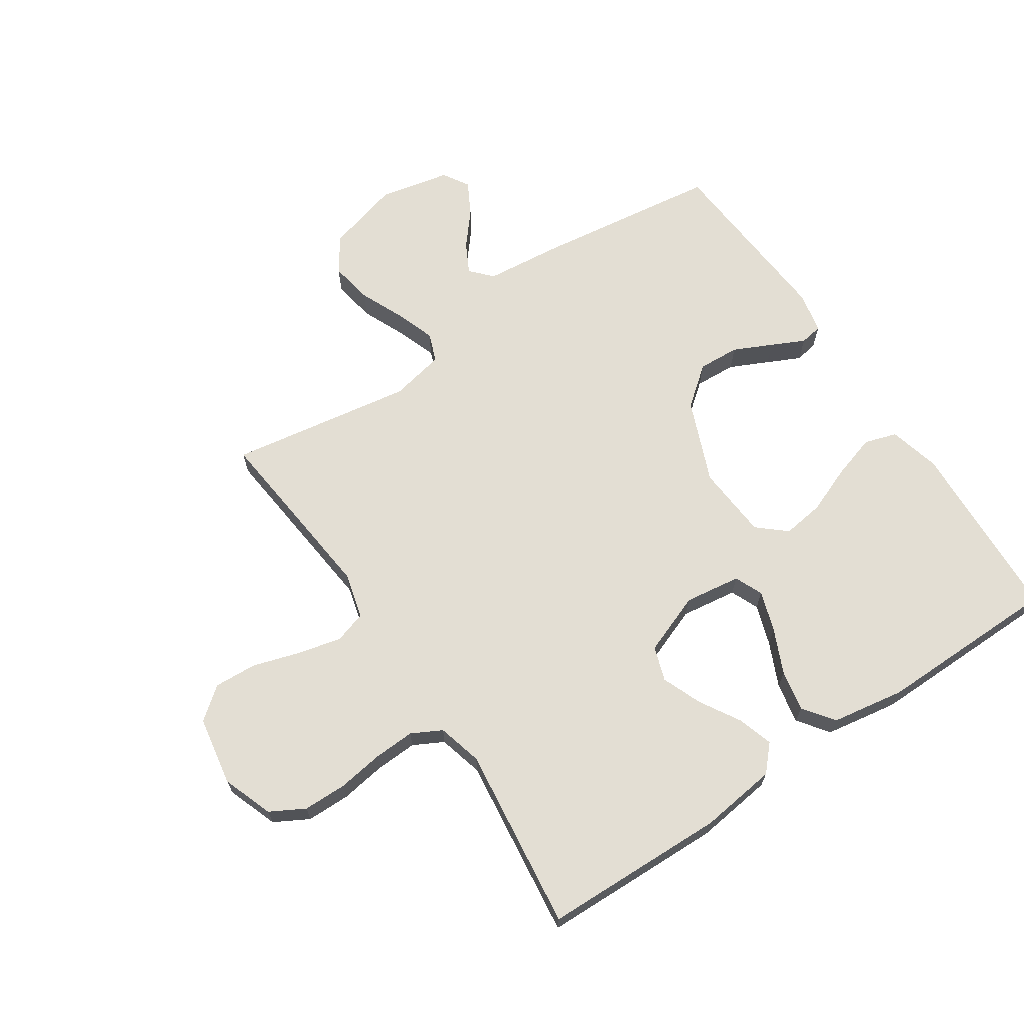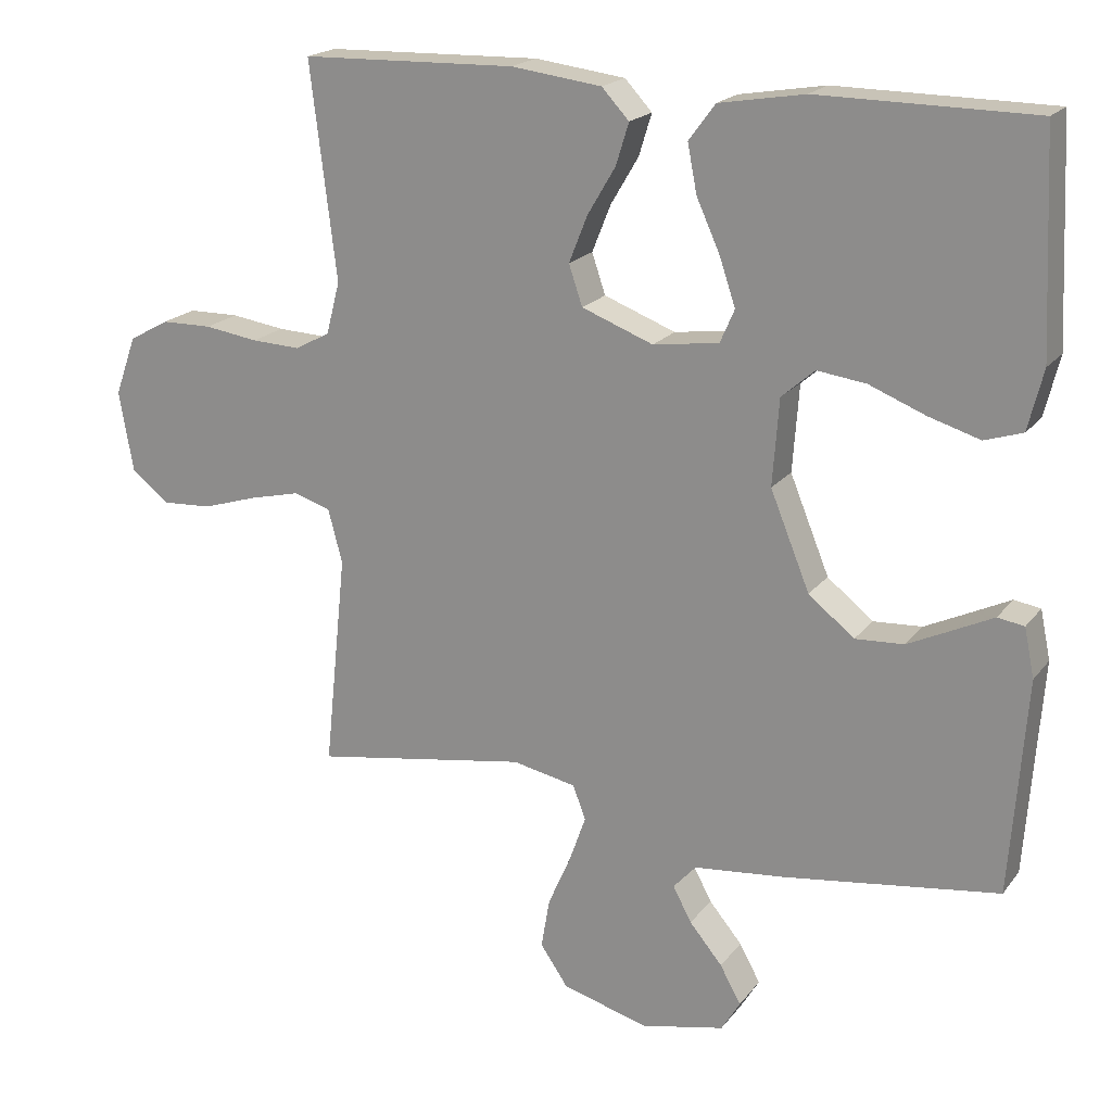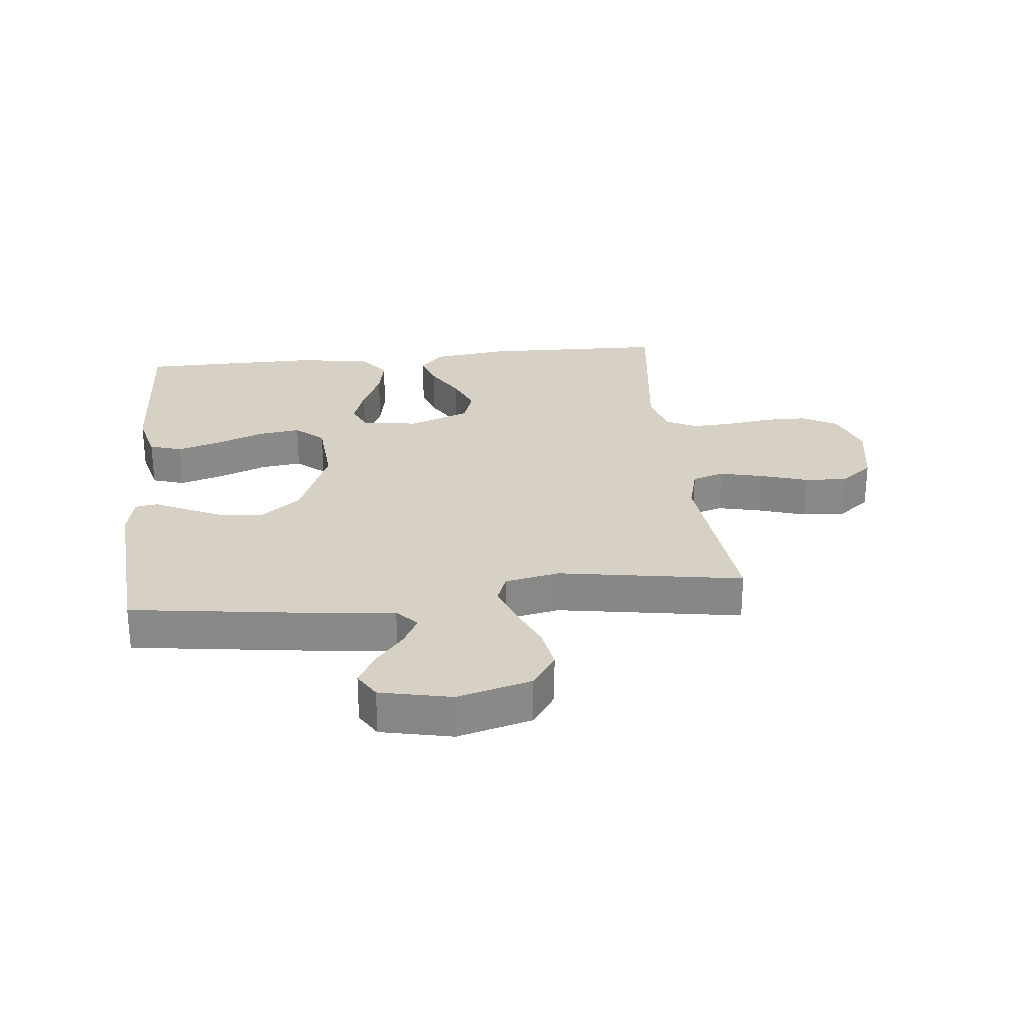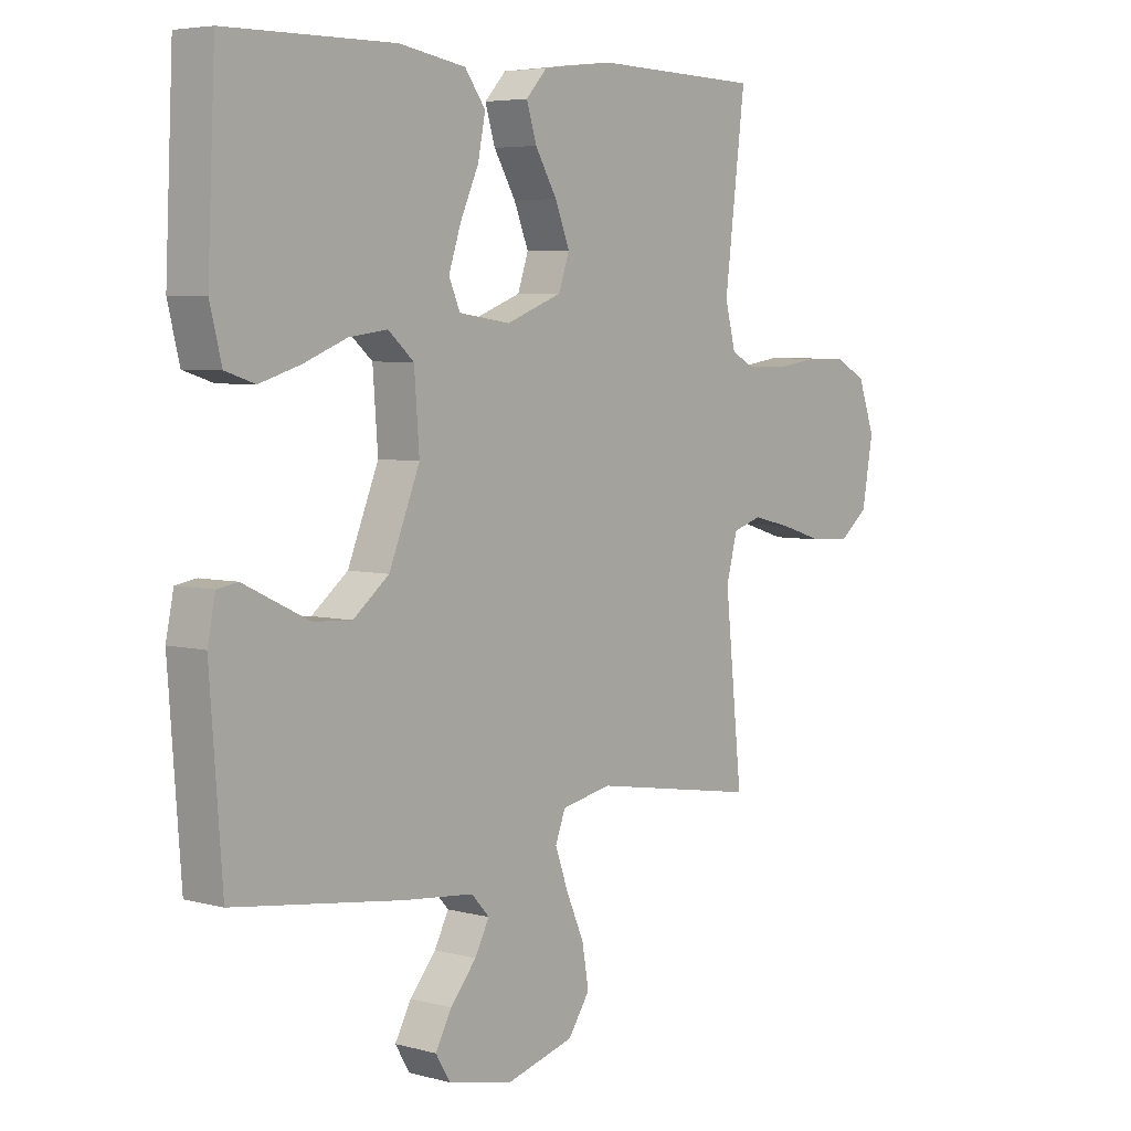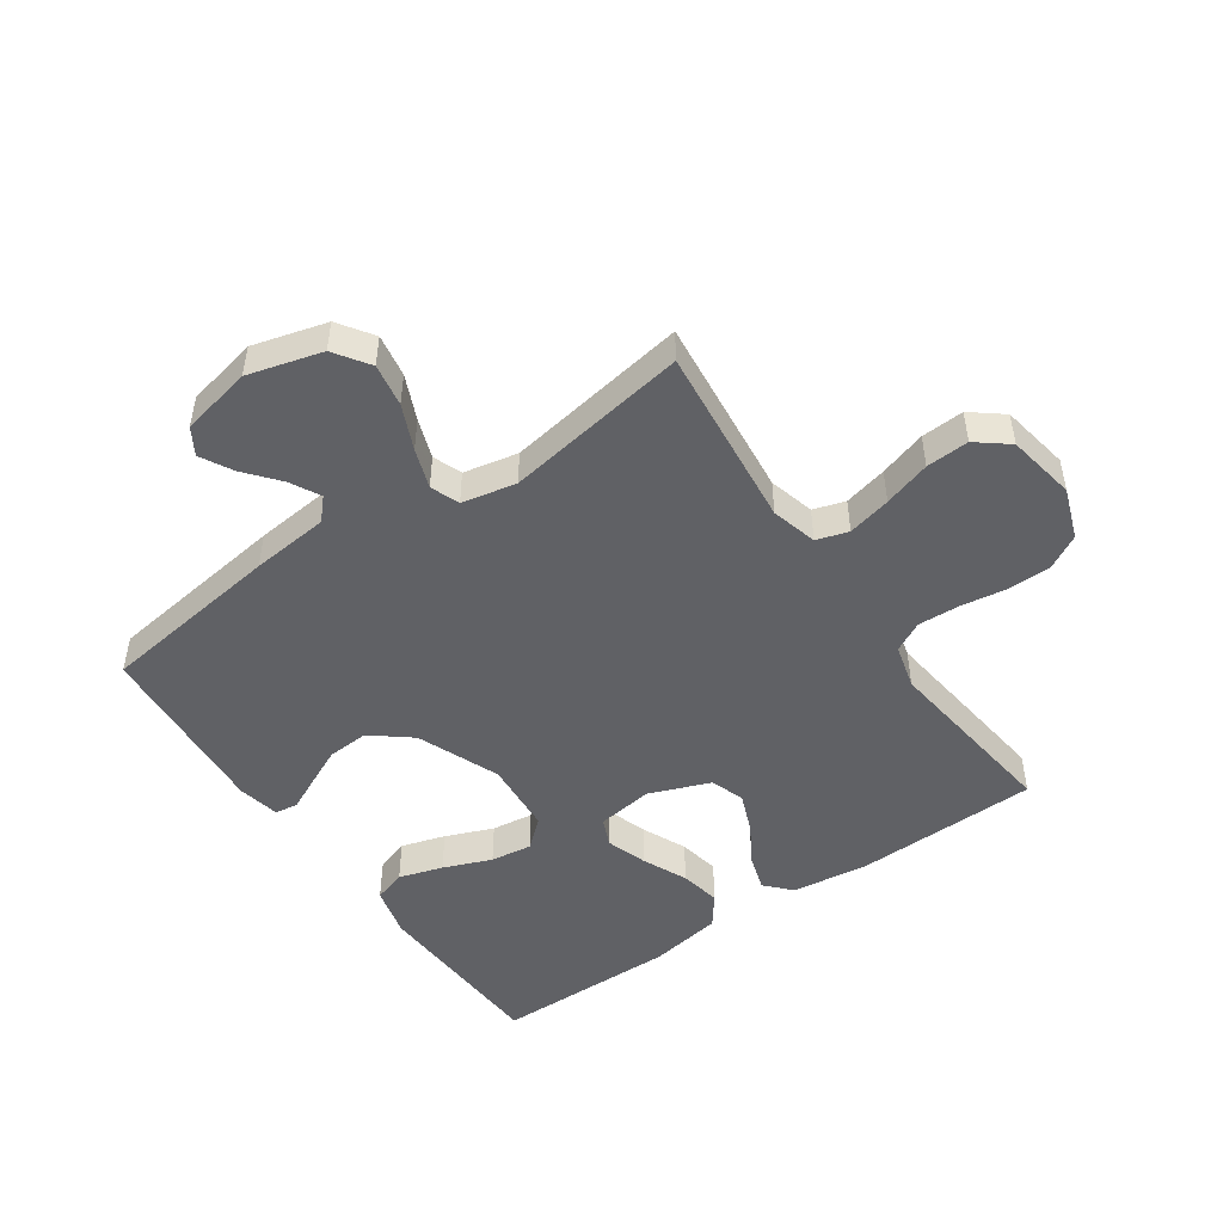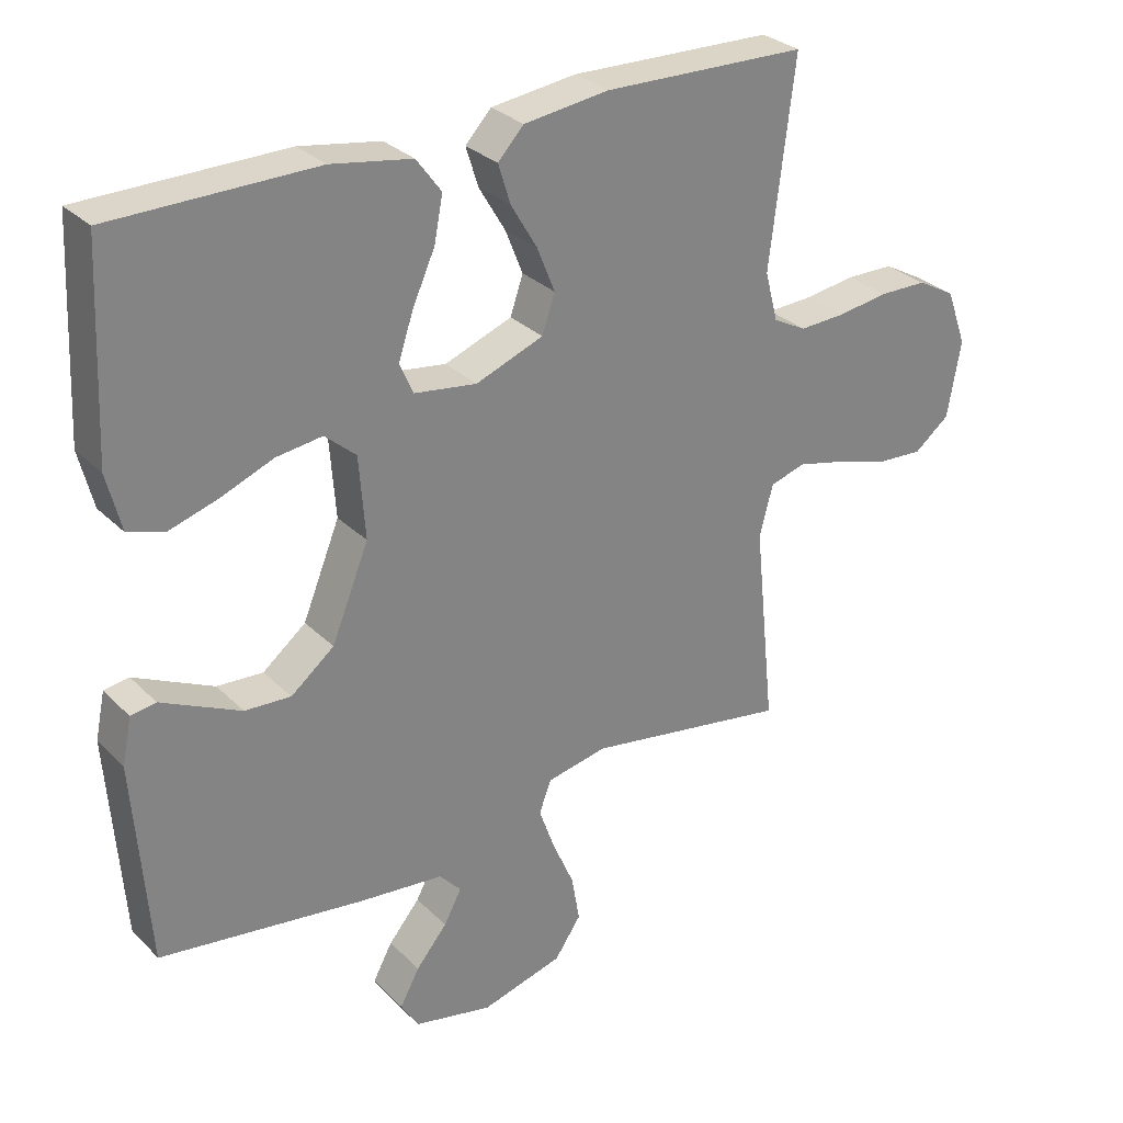
<metadata>
{"format":"obj","ext":"obj","renderer":"f3d","projection":"perspective","resolution":1024,"background":"white","views":[{"elev":67.2,"azim":-33.8,"up":"+Y"},{"elev":19.4,"azim":26.0,"up":"+Z"},{"elev":27.0,"azim":174.0,"up":"+Y"},{"elev":5.2,"azim":129.8,"up":"+Z"},{"elev":-48.8,"azim":-145.4,"up":"+Y"},{"elev":29.6,"azim":144.5,"up":"+Z"}]}
</metadata>
<code>
v 0.5 0.07 0.5
v 0.514 0.07 0.2
v 0.493 0.07 0.116
v 0.44 0.07 0.099
v 0.368 0.07 0.121
v 0.29 0.07 0.152
v 0.222 0.07 0.161
v 0.176 0.07 0.121
v 0.167 0.07 0
v 0.222 0.07 -0.135
v 0.286 0.07 -0.186
v 0.354 0.07 -0.182
v 0.417 0.07 -0.152
v 0.471 0.07 -0.126
v 0.508 0.07 -0.132
v 0.522 0.07 -0.2
v 0.5 0.07 -0.5
v 0.2 0.07 -0.541
v 0.073 0.07 -0.554
v 0.041 0.07 -0.589
v 0.067 0.07 -0.638
v 0.113 0.07 -0.693
v 0.142 0.07 -0.746
v 0.116 0.07 -0.789
v 0 0.07 -0.814
v -0.121 0.07 -0.781
v -0.16 0.07 -0.724
v -0.148 0.07 -0.654
v -0.116 0.07 -0.581
v -0.093 0.07 -0.516
v -0.111 0.07 -0.469
v -0.2 0.07 -0.451
v -0.5 0.07 -0.5
v -0.469 0.07 -0.2
v -0.489 0.07 -0.125
v -0.541 0.07 -0.109
v -0.612 0.07 -0.126
v -0.689 0.07 -0.15
v -0.759 0.07 -0.154
v -0.811 0.07 -0.113
v -0.831 0.07 0
v -0.801 0.07 0.083
v -0.745 0.07 0.114
v -0.674 0.07 0.115
v -0.599 0.07 0.104
v -0.531 0.07 0.101
v -0.482 0.07 0.127
v -0.463 0.07 0.2
v -0.5 0.07 0.5
v -0.2 0.07 0.508
v -0.074 0.07 0.492
v -0.036 0.07 0.451
v -0.054 0.07 0.393
v -0.093 0.07 0.327
v -0.119 0.07 0.262
v -0.1 0.07 0.206
v 0 0.07 0.168
v 0.092 0.07 0.181
v 0.112 0.07 0.227
v 0.09 0.07 0.293
v 0.057 0.07 0.366
v 0.044 0.07 0.433
v 0.081 0.07 0.483
v 0.2 0.07 0.503
v 0.5 0 0.5
v 0.514 0 0.2
v 0.493 0 0.116
v 0.44 0 0.099
v 0.368 0 0.121
v 0.29 0 0.152
v 0.222 0 0.161
v 0.176 0 0.121
v 0.167 0 0
v 0.222 0 -0.135
v 0.286 0 -0.186
v 0.354 0 -0.182
v 0.417 0 -0.152
v 0.471 0 -0.126
v 0.508 0 -0.132
v 0.522 0 -0.2
v 0.5 0 -0.5
v 0.2 0 -0.541
v 0.073 0 -0.554
v 0.041 0 -0.589
v 0.067 0 -0.638
v 0.113 0 -0.693
v 0.142 0 -0.746
v 0.116 0 -0.789
v 0 0 -0.814
v -0.121 0 -0.781
v -0.16 0 -0.724
v -0.148 0 -0.654
v -0.116 0 -0.581
v -0.093 0 -0.516
v -0.111 0 -0.469
v -0.2 0 -0.451
v -0.5 0 -0.5
v -0.469 0 -0.2
v -0.489 0 -0.125
v -0.541 0 -0.109
v -0.612 0 -0.126
v -0.689 0 -0.15
v -0.759 0 -0.154
v -0.811 0 -0.113
v -0.831 0 0
v -0.801 0 0.083
v -0.745 0 0.114
v -0.674 0 0.115
v -0.599 0 0.104
v -0.531 0 0.101
v -0.482 0 0.127
v -0.463 0 0.2
v -0.5 0 0.5
v -0.2 0 0.508
v -0.074 0 0.492
v -0.036 0 0.451
v -0.054 0 0.393
v -0.093 0 0.327
v -0.119 0 0.262
v -0.1 0 0.206
v 0 0 0.168
v 0.092 0 0.181
v 0.112 0 0.227
v 0.09 0 0.293
v 0.057 0 0.366
v 0.044 0 0.433
v 0.081 0 0.483
v 0.2 0 0.503
f 60 61 62 63
f 59 60 63 64
f 51 52 53 54
f 51 54 55
f 48 49 50 51
f 47 48 51 55
f 46 47 55 56
f 42 43 44 45
f 42 45 46
f 41 42 46
f 37 38 39 40
f 36 37 40 41
f 35 36 41 46
f 32 33 34
f 31 32 34 35
f 26 27 28 29
f 26 29 30
f 25 26 30
f 24 25 30
f 21 22 23 24
f 20 21 24 30
f 19 20 30 31
f 13 14 15 16
f 12 13 16 17
f 11 12 17 18
f 3 4 5 6
f 1 2 3 6
f 59 64 1 6
f 58 59 6 7
f 57 58 7 8
f 35 46 56 57
f 35 57 8 9
f 31 35 9 10
f 18 19 31
f 10 11 18 31
f 127 126 125 124
f 128 127 124 123
f 118 117 116 115
f 119 118 115
f 115 114 113 112
f 119 115 112 111
f 120 119 111 110
f 109 108 107 106
f 110 109 106
f 110 106 105
f 104 103 102 101
f 105 104 101 100
f 110 105 100 99
f 98 97 96
f 99 98 96 95
f 93 92 91 90
f 94 93 90
f 94 90 89
f 94 89 88
f 88 87 86 85
f 94 88 85 84
f 95 94 84 83
f 80 79 78 77
f 81 80 77 76
f 82 81 76 75
f 70 69 68 67
f 70 67 66 65
f 70 65 128 123
f 71 70 123 122
f 72 71 122 121
f 121 120 110 99
f 73 72 121 99
f 74 73 99 95
f 95 83 82
f 95 82 75 74
f 1 65 66 2
f 2 66 67 3
f 3 67 68 4
f 4 68 69 5
f 5 69 70 6
f 6 70 71 7
f 7 71 72 8
f 8 72 73 9
f 9 73 74 10
f 10 74 75 11
f 11 75 76 12
f 12 76 77 13
f 13 77 78 14
f 14 78 79 15
f 15 79 80 16
f 16 80 81 17
f 17 81 82 18
f 18 82 83 19
f 19 83 84 20
f 20 84 85 21
f 21 85 86 22
f 22 86 87 23
f 23 87 88 24
f 24 88 89 25
f 25 89 90 26
f 26 90 91 27
f 27 91 92 28
f 28 92 93 29
f 29 93 94 30
f 30 94 95 31
f 31 95 96 32
f 32 96 97 33
f 33 97 98 34
f 34 98 99 35
f 35 99 100 36
f 36 100 101 37
f 37 101 102 38
f 38 102 103 39
f 39 103 104 40
f 40 104 105 41
f 41 105 106 42
f 42 106 107 43
f 43 107 108 44
f 44 108 109 45
f 45 109 110 46
f 46 110 111 47
f 47 111 112 48
f 48 112 113 49
f 49 113 114 50
f 50 114 115 51
f 51 115 116 52
f 52 116 117 53
f 53 117 118 54
f 54 118 119 55
f 55 119 120 56
f 56 120 121 57
f 57 121 122 58
f 58 122 123 59
f 59 123 124 60
f 60 124 125 61
f 61 125 126 62
f 62 126 127 63
f 63 127 128 64
f 64 128 65 1

</code>
